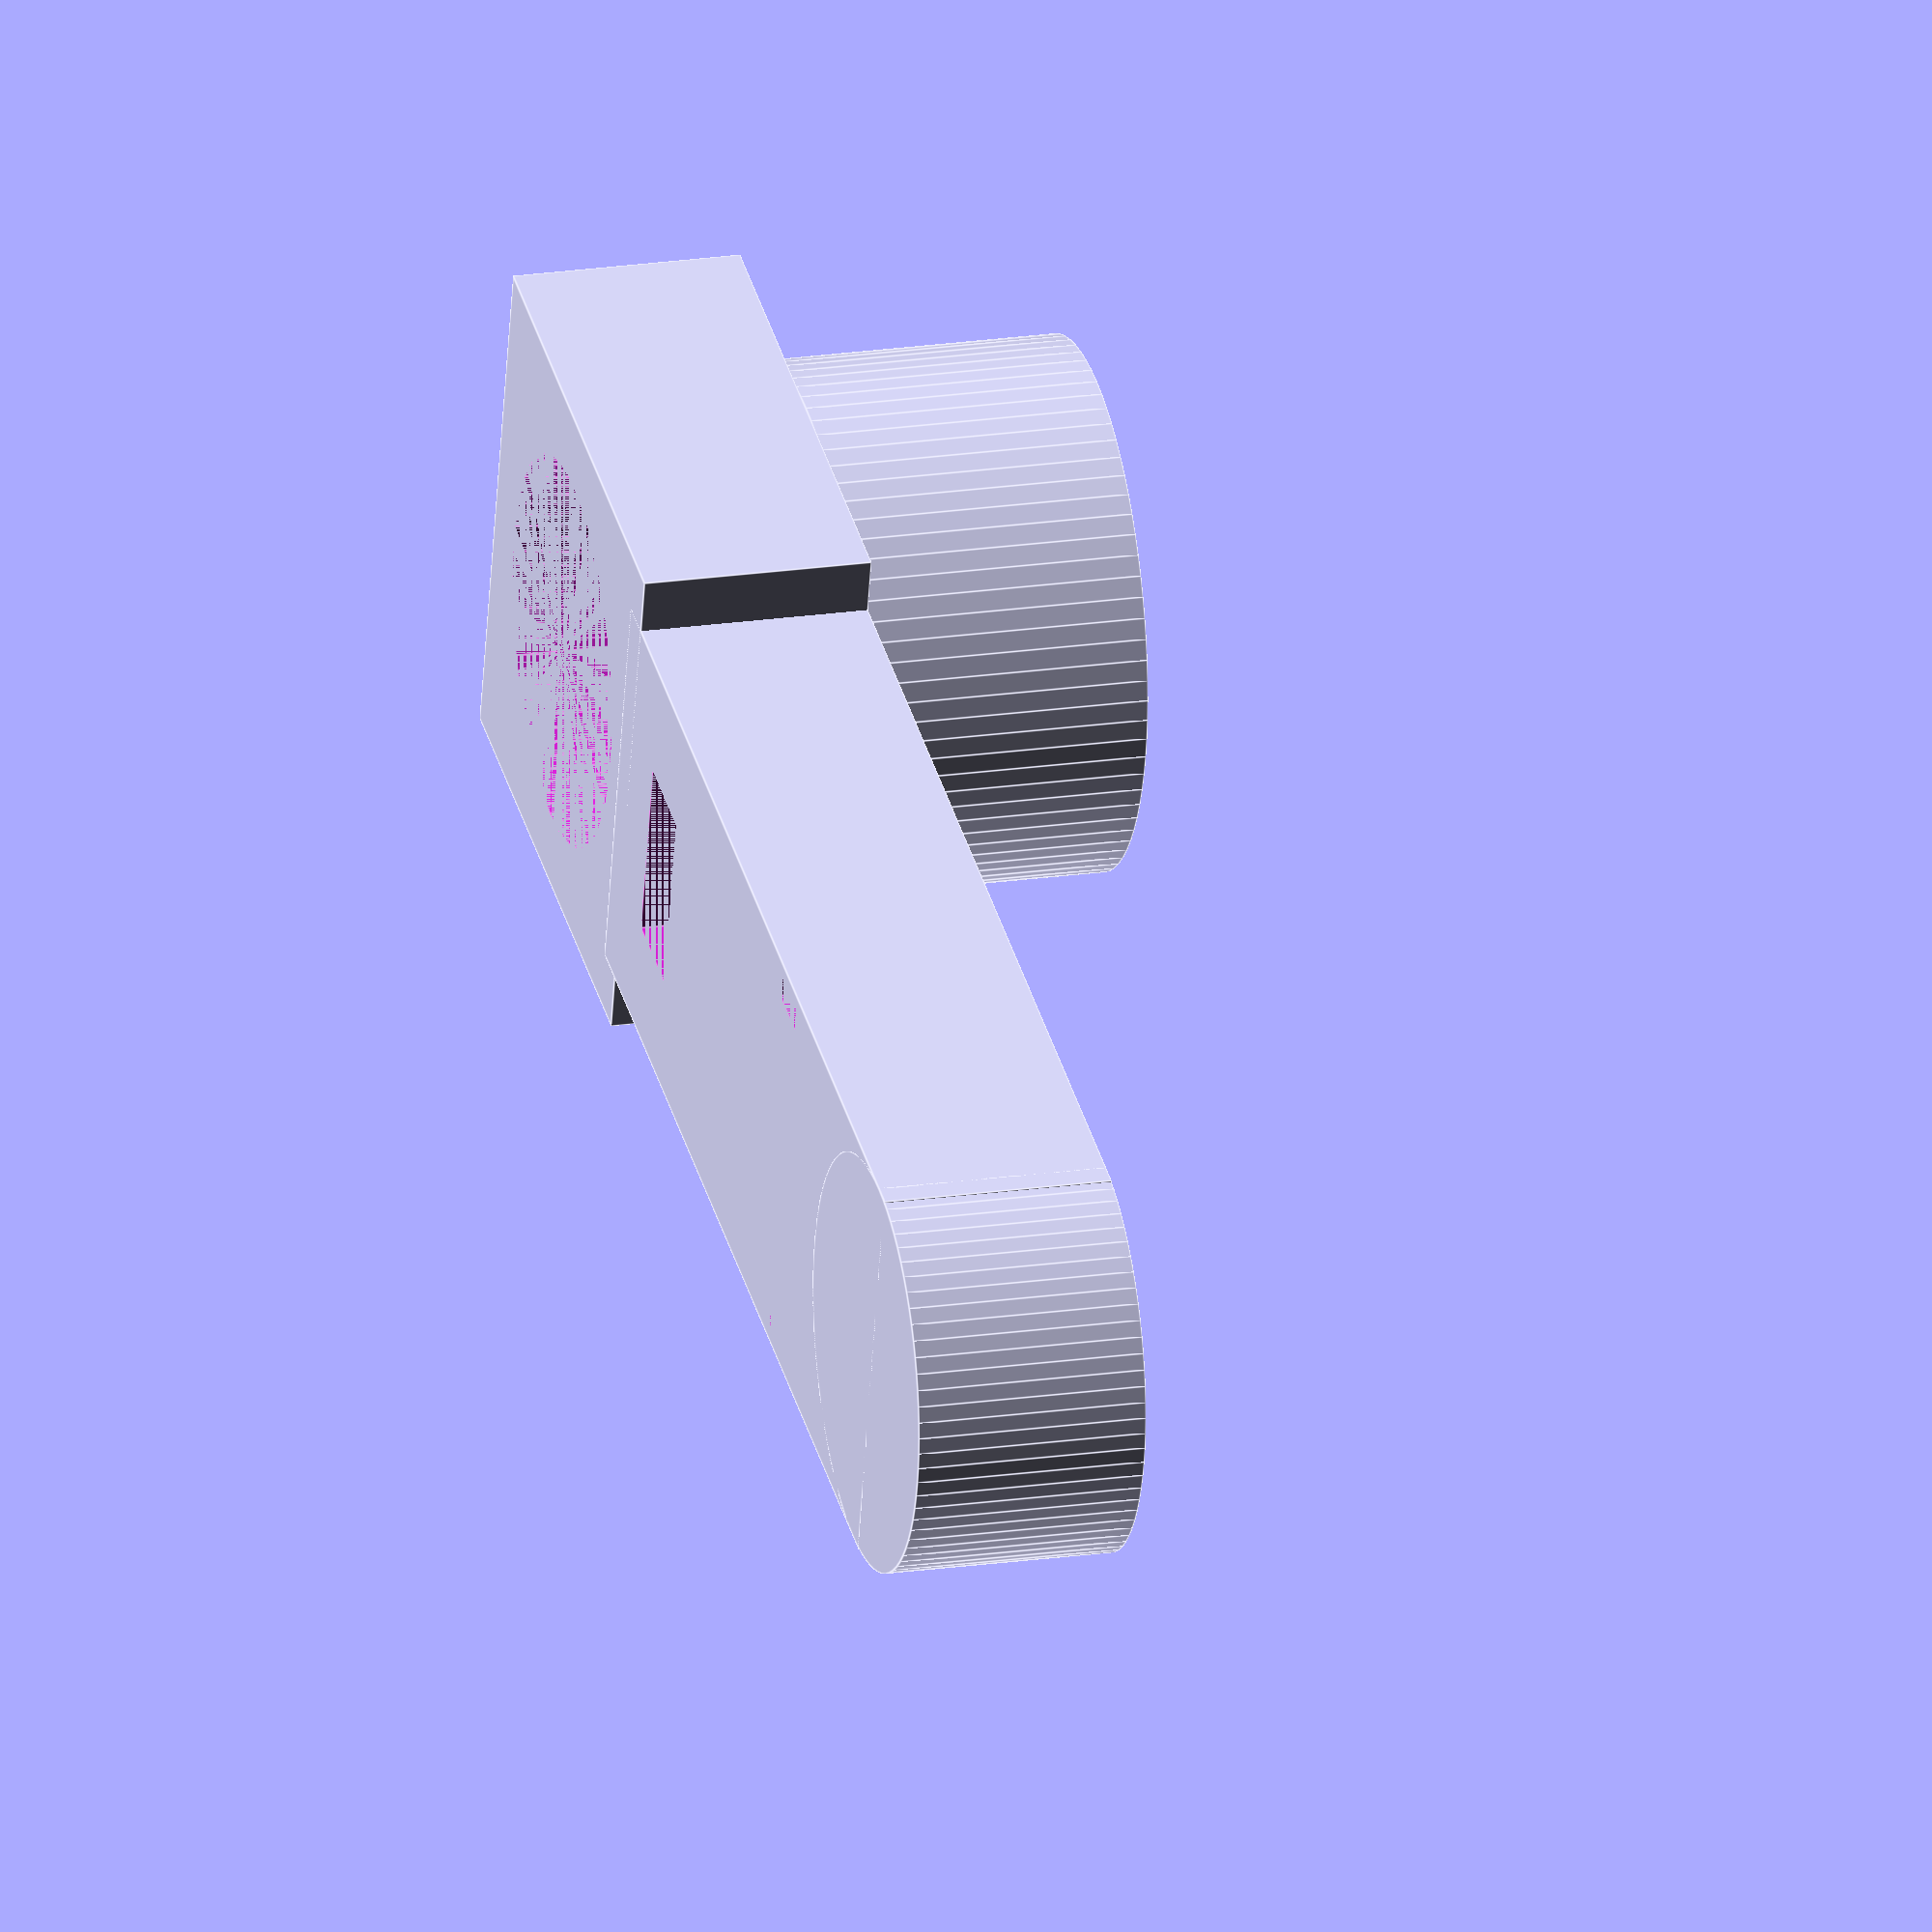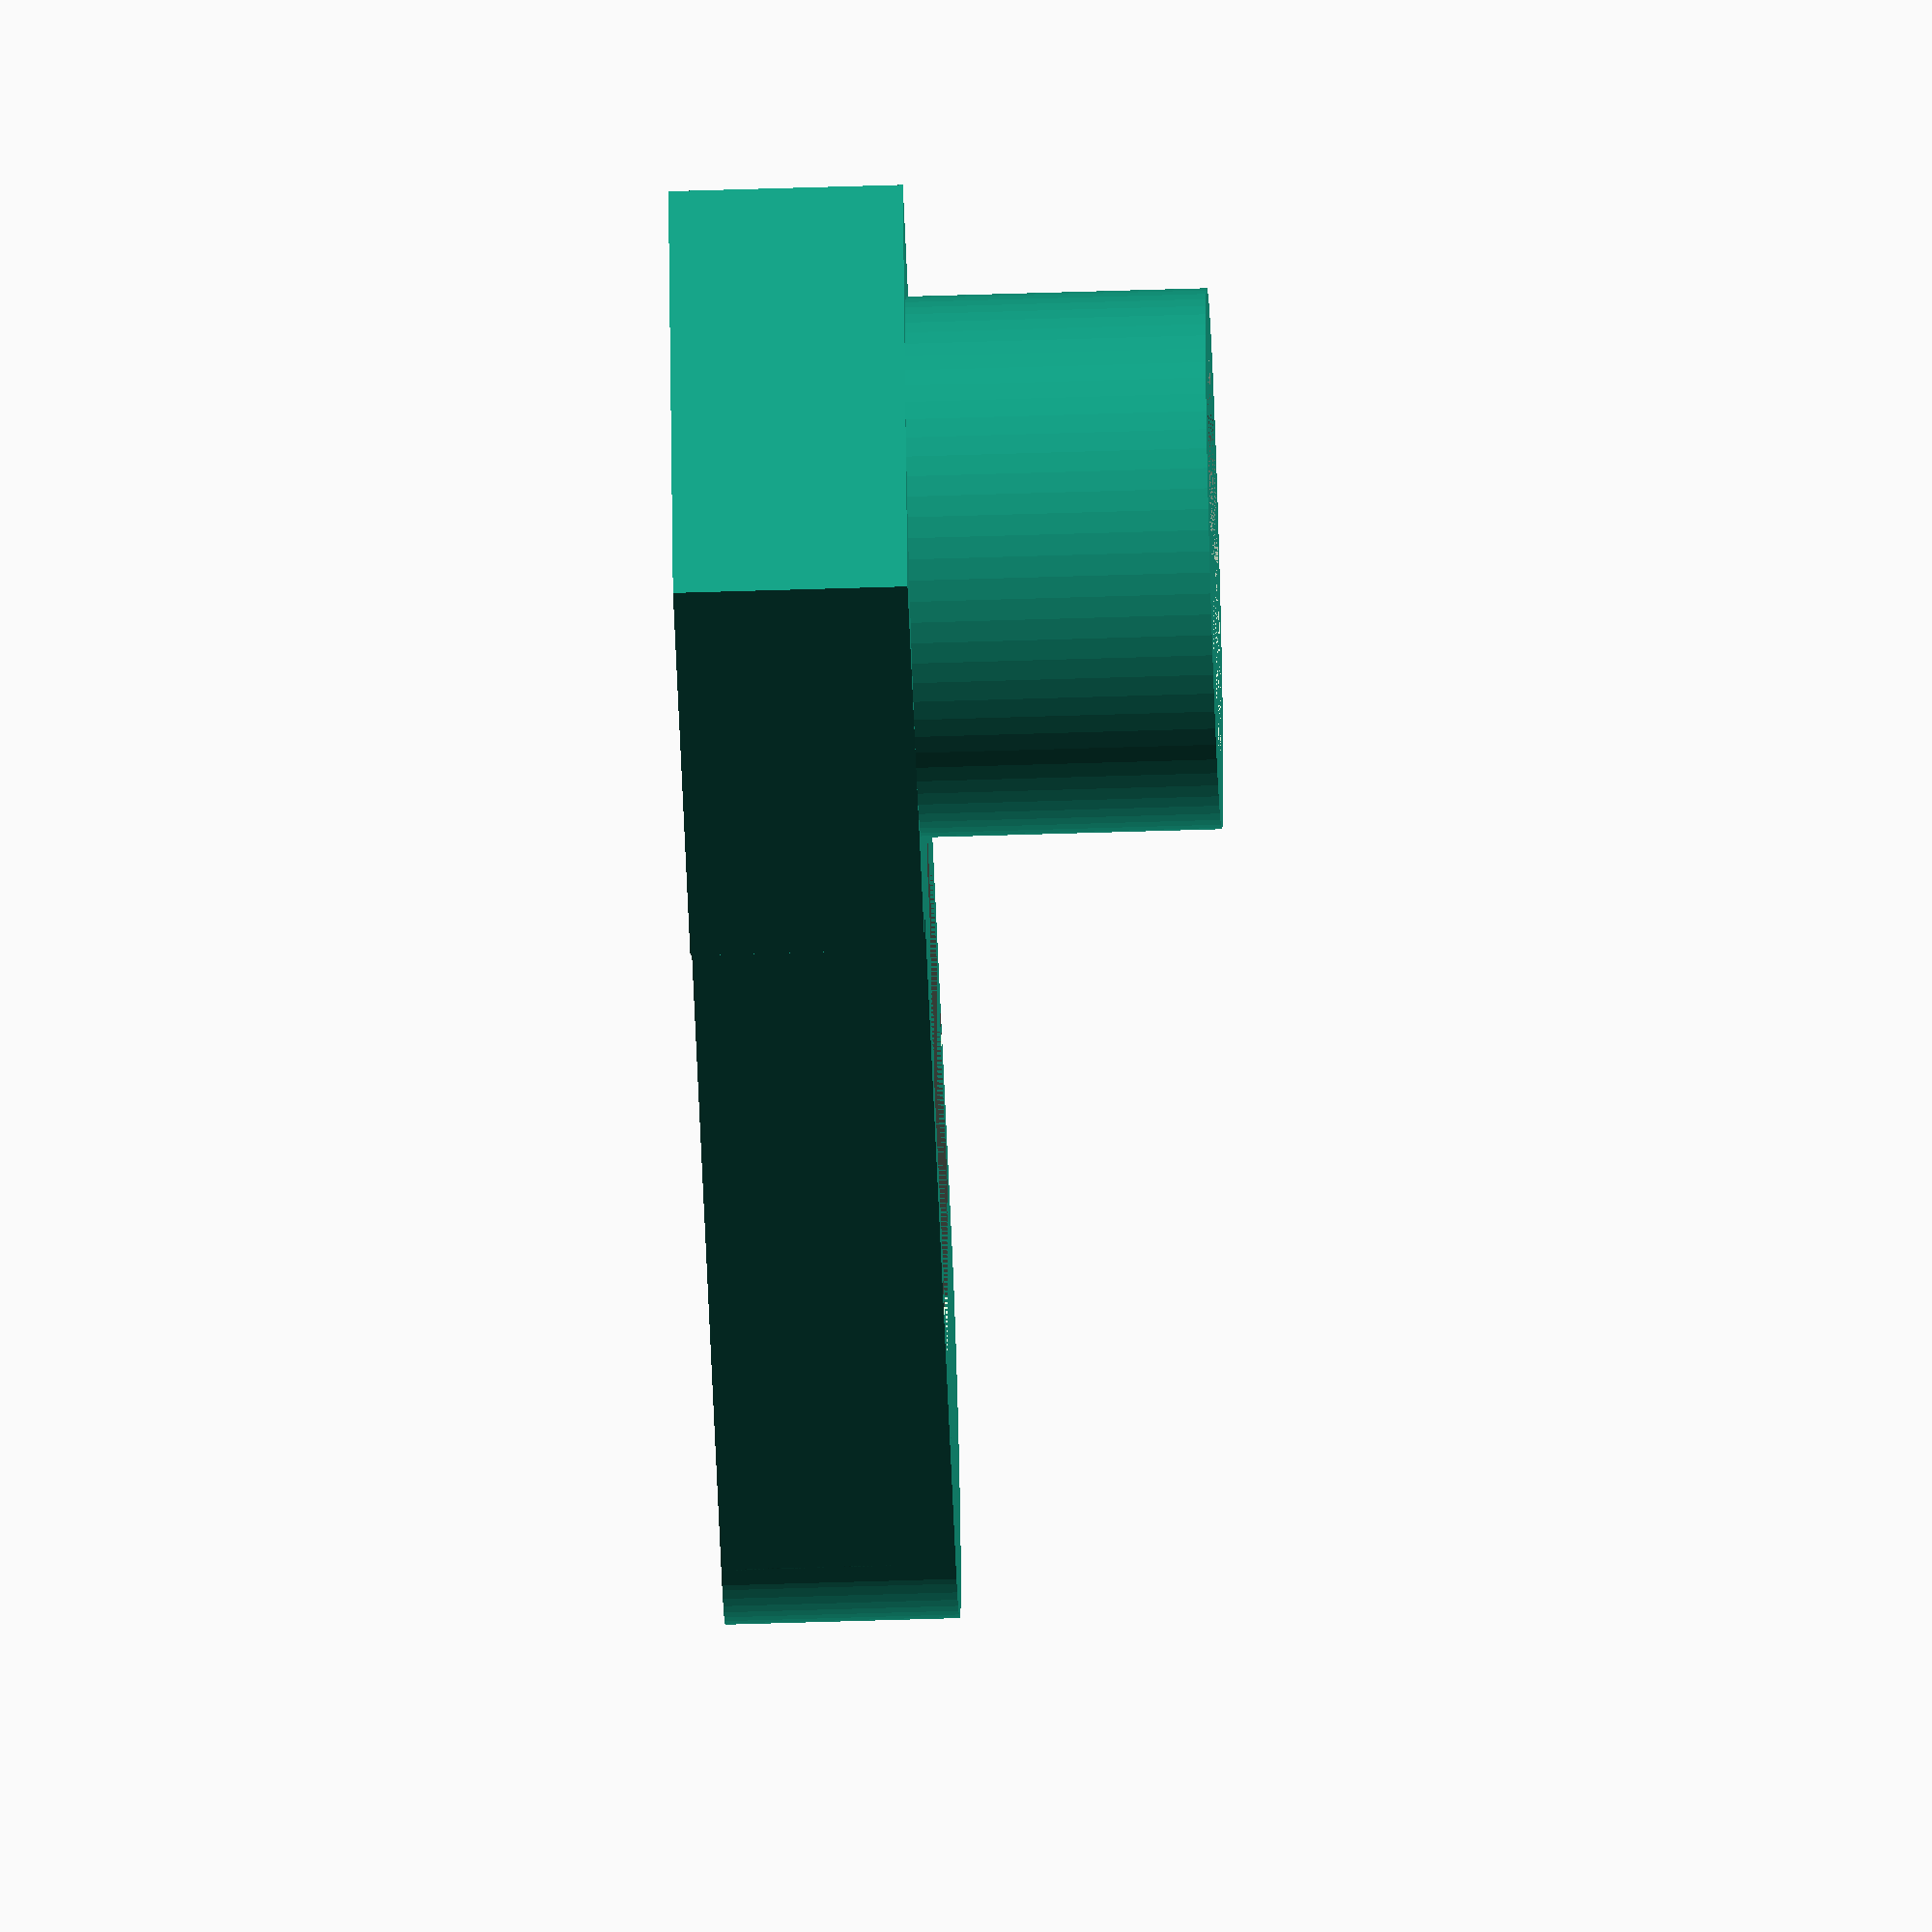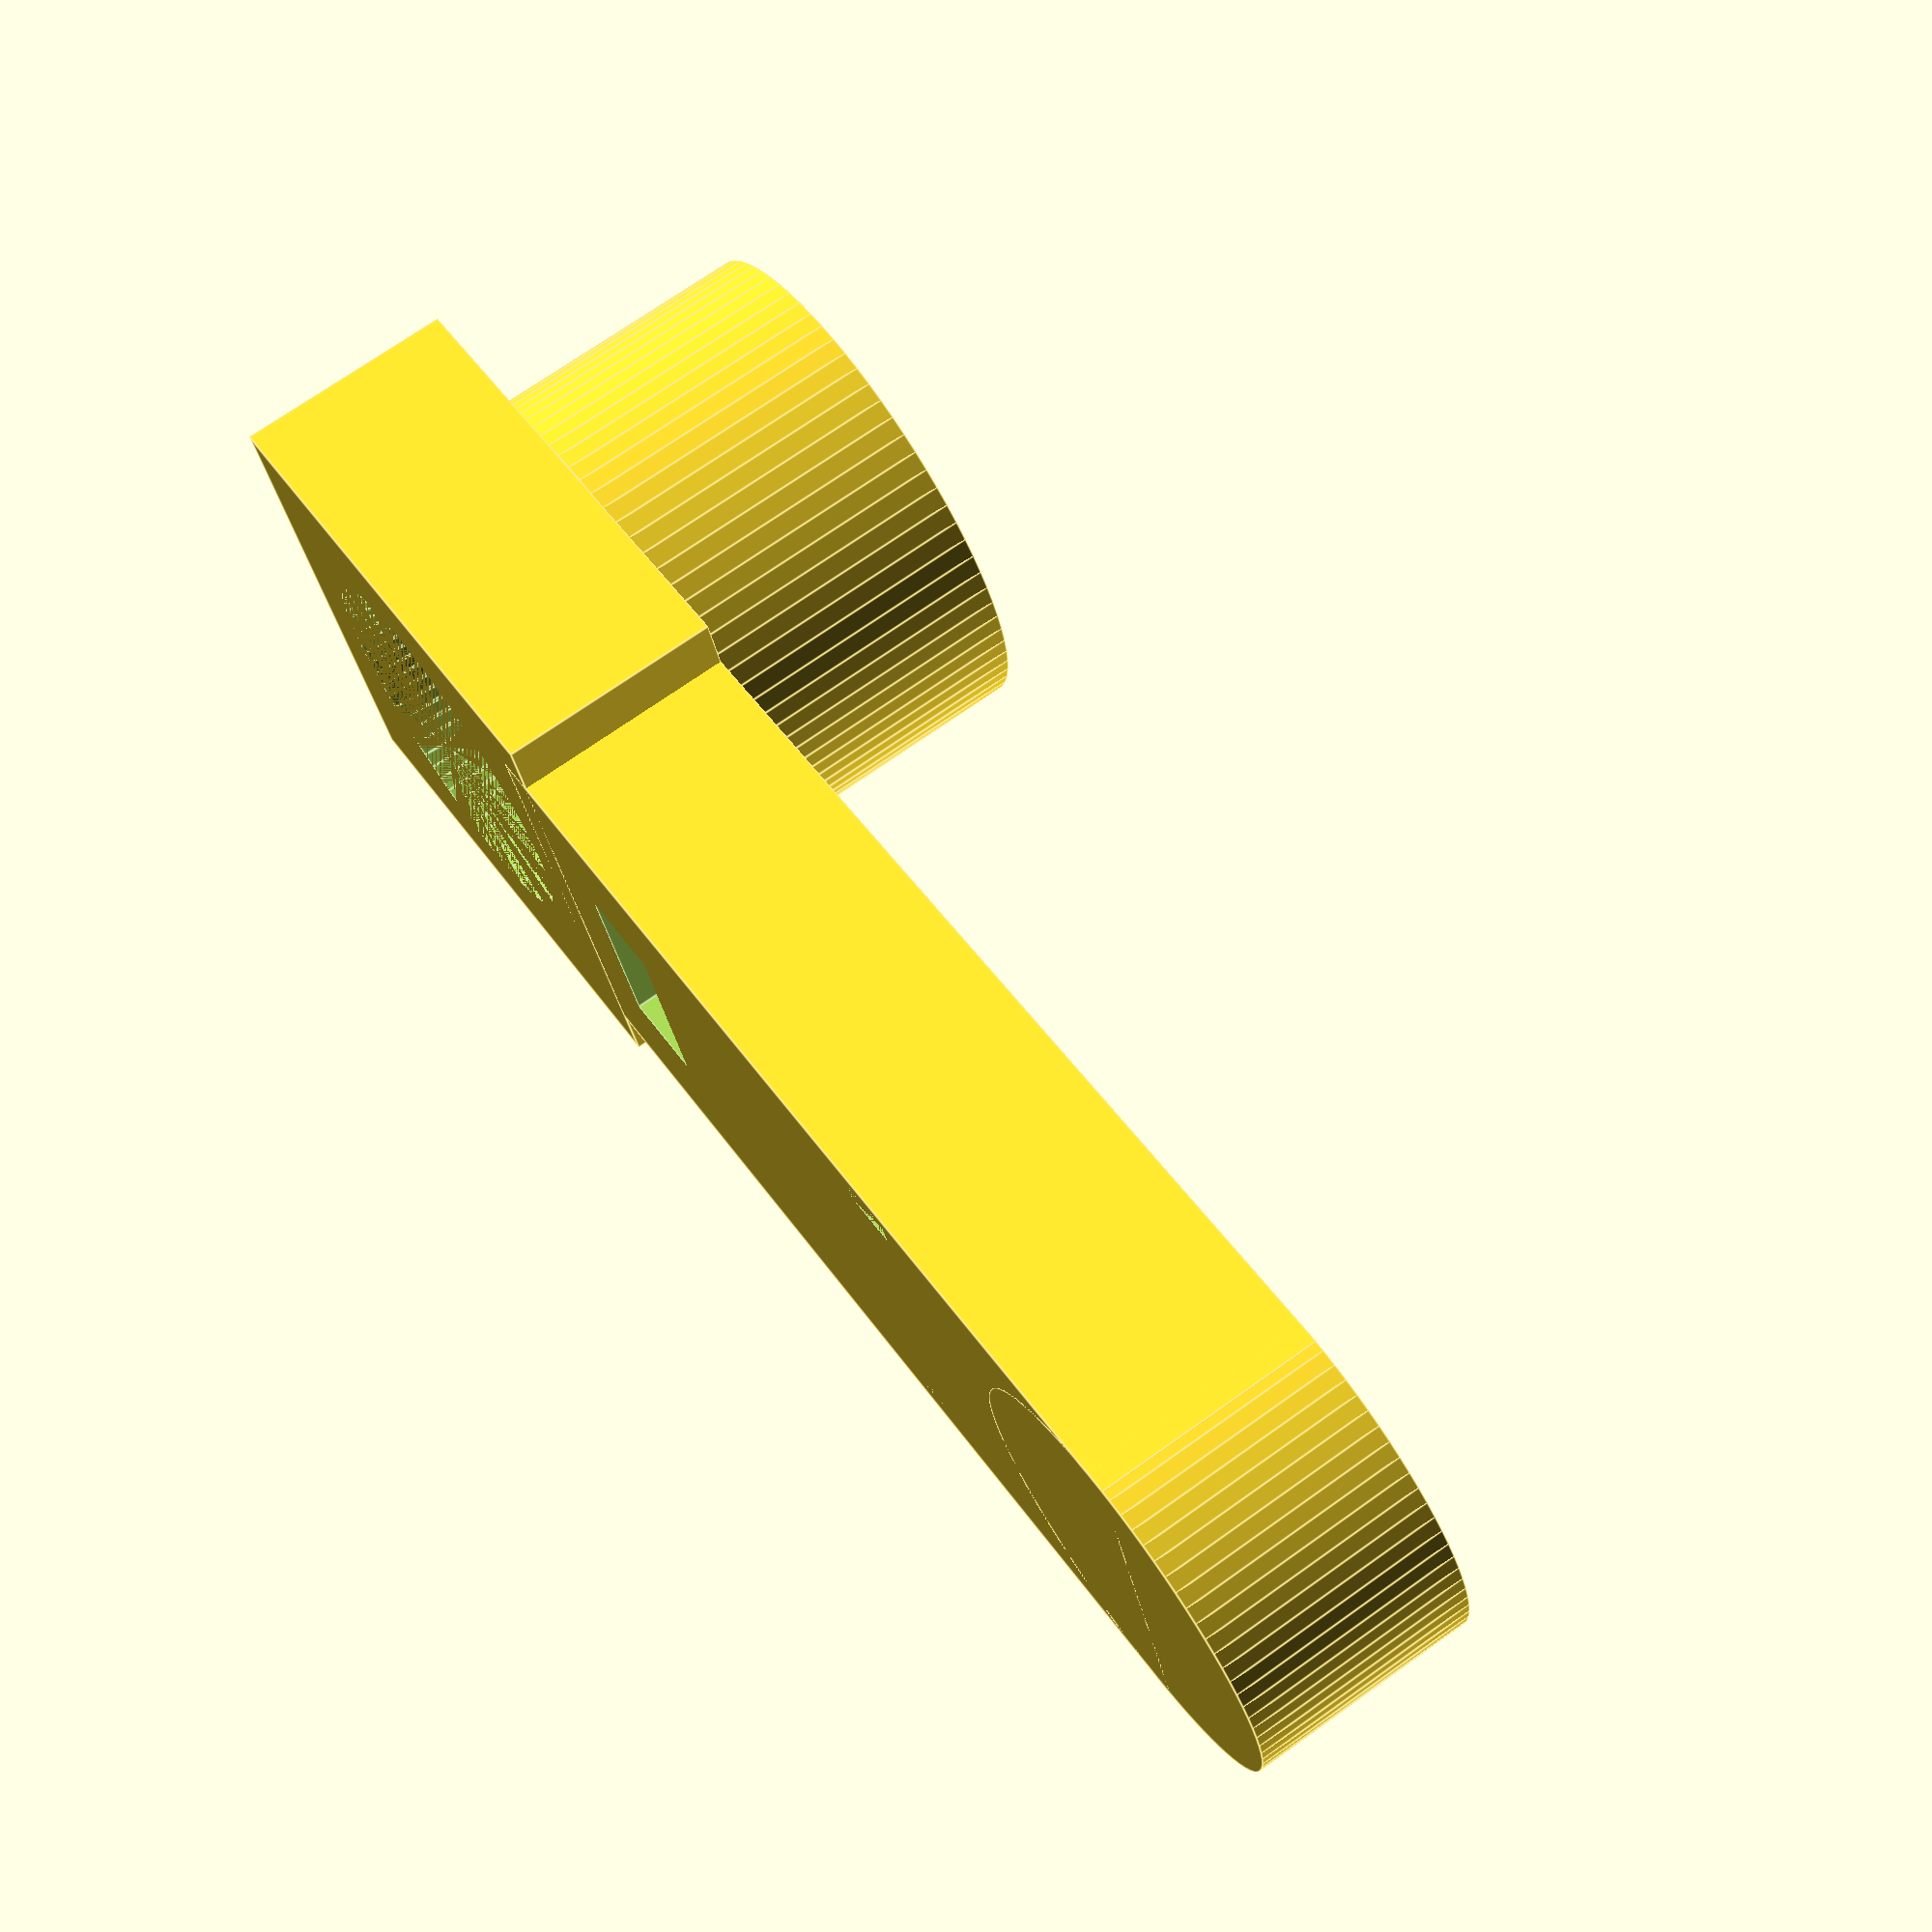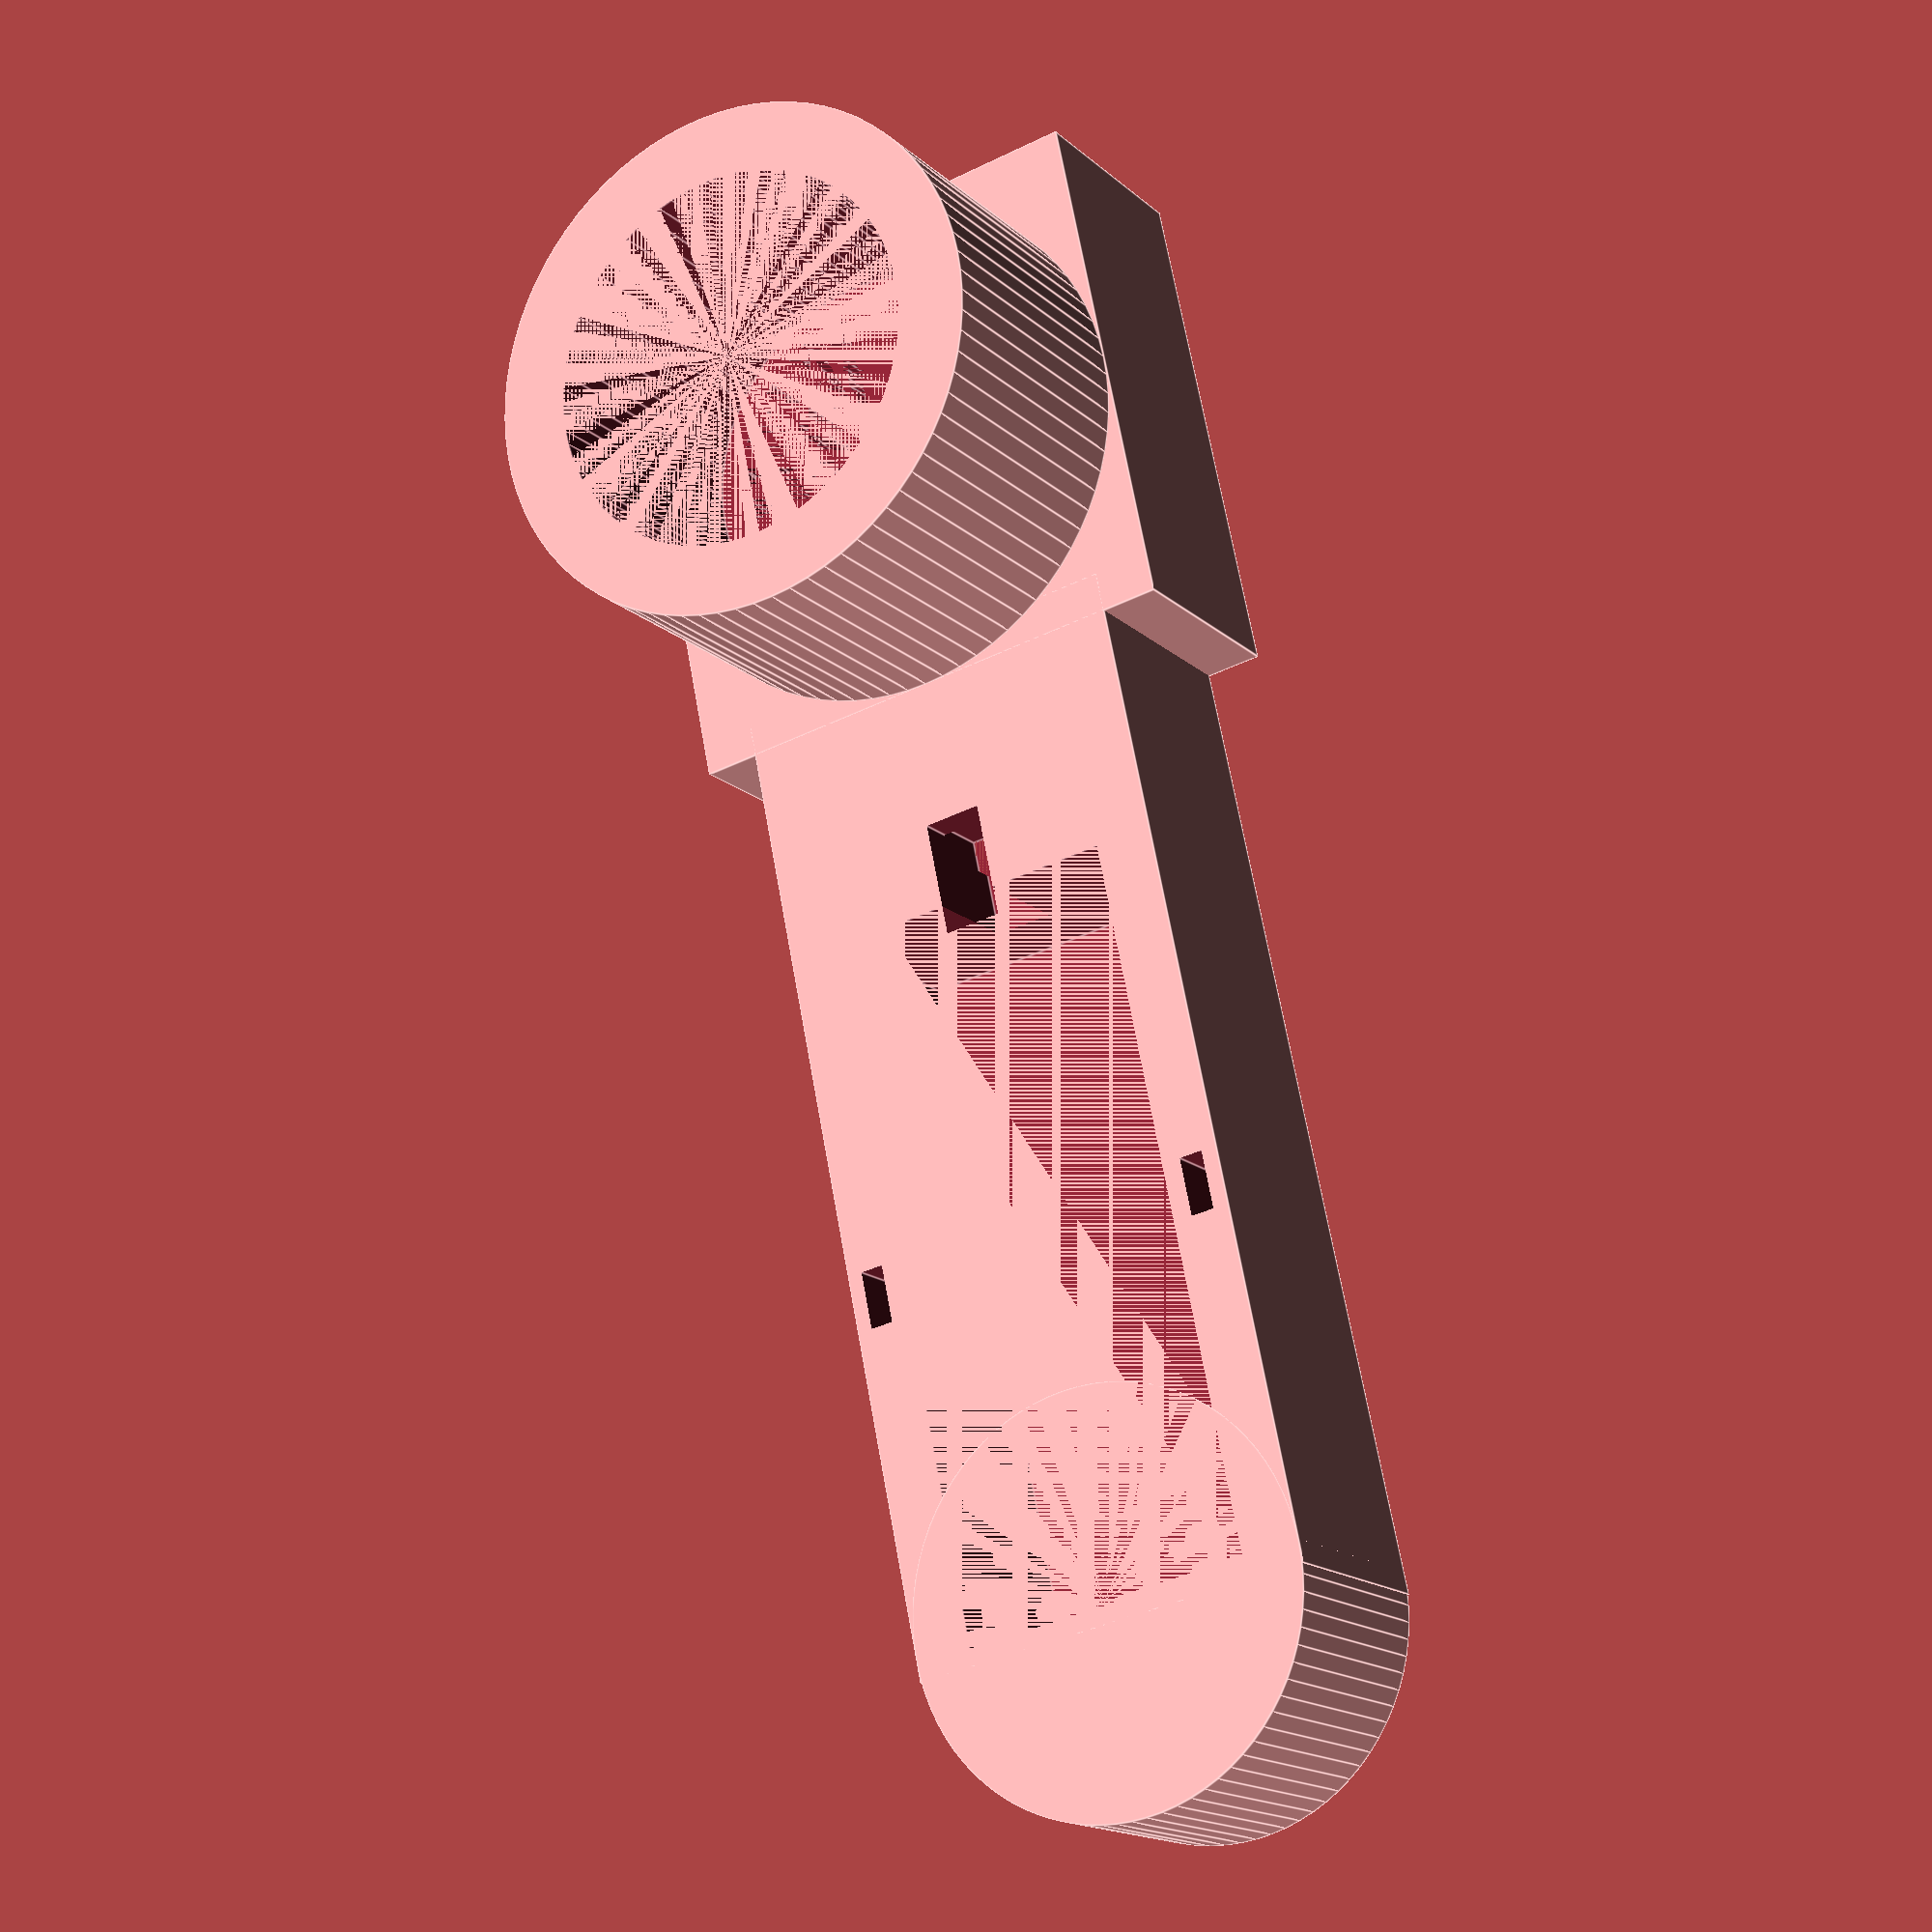
<openscad>
add_battery_holder=true;
pipe_diameter=33;
fan_size=40;
battery_depth=16.5;
battery_width=25.3;
battery_height=52;
block_height=battery_depth + 3;
//block_height=16.5;

module fan_blower(){
difference(){
union(){
//create fan block
translate([0,0,block_height/2]) cube([fan_size+5,fan_size+5,block_height], center=true);
//add top shroud
translate([0,0,block_height]) cylinder(r=(fan_size+5)/2,h=25,$fn=80);
}
//create tube mount
translate([0,0,block_height]) cylinder(r=pipe_diameter/2,25,$fn=80);
//create air path
cylinder(r1=pipe_diameter/2,r2=(pipe_diameter-4)/2,29/2,h=block_height,$fn=80);
}
}


//create battery holder
module battery_holder(){
difference(){
union(){
//create main battery block bigger than battery dimensions
translate([0,((fan_size/2)+(battery_height/2)+(pipe_diameter/2)),block_height/2]) cube([battery_width+10,battery_height+35,block_height],center=true);

//add rounded end to it
translate([0,(fan_size/2+battery_height+10)+((battery_width/2+2.5)/2)+(pipe_diameter/2)-2,block_height/2]) cylinder(r=battery_width/2+5,h=battery_depth+3,$fn=80,center=true);
}

//take away battery recess
translate([0,(fan_size+5/2)+battery_height/2+5,block_height/2+1.5]) cube([battery_width,battery_height+10,battery_depth], center=true);

//create some slots for cable_tie
translate([(battery_width-10),(fan_size+5/2)+(battery_height/2)+5,block_height]) cube([2,5,block_height*2],center=true);
translate([(battery_width-(battery_width*2)+10),(fan_size+5/2)+(battery_height/2)+5,block_height]) cube([2,5,block_height*2],center=true);

//create a cable channel
//battery_height+30
translate([0,fan_size/2+20,block_height/2+5]) cube([5,10,10], center=true);

//create pocket for switch
translate([0,fan_size/2+13,battery_depth/2]) cube([16,8,block_height-3], center=true);
//translate([0,fan_size/2+13,battery_depth/2]) cube([23.3,7.6,2], center=true);

}
}

if (add_battery_holder==true)
{
union(){
fan_blower();
battery_holder();
}
} else {
fan_blower();
}
</openscad>
<views>
elev=158.9 azim=75.7 roll=284.5 proj=o view=edges
elev=57.1 azim=75.0 roll=271.9 proj=o view=wireframe
elev=289.0 azim=287.7 roll=234.5 proj=p view=edges
elev=195.8 azim=348.3 roll=150.1 proj=p view=edges
</views>
